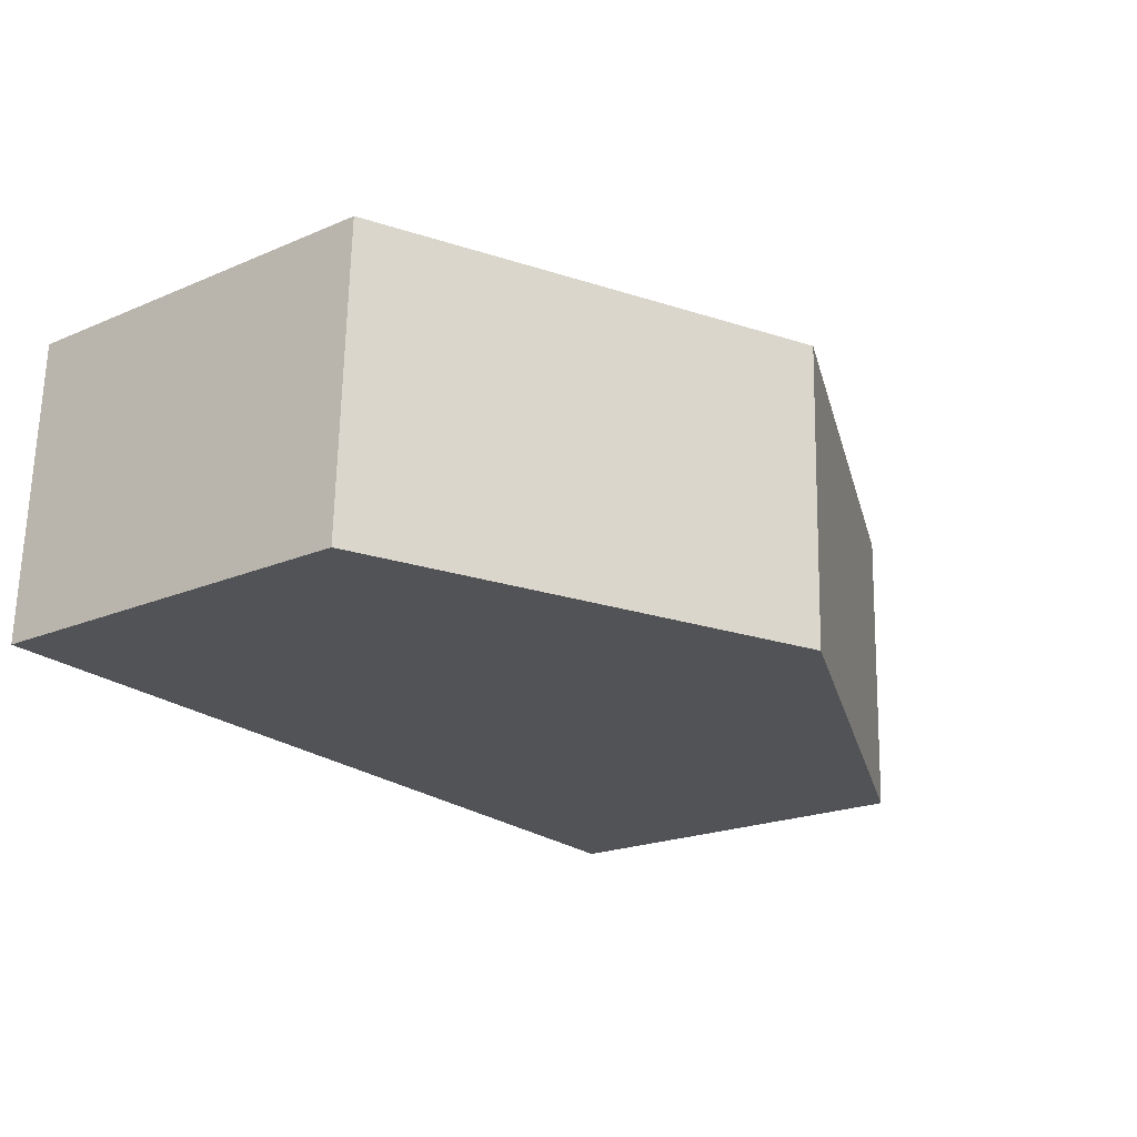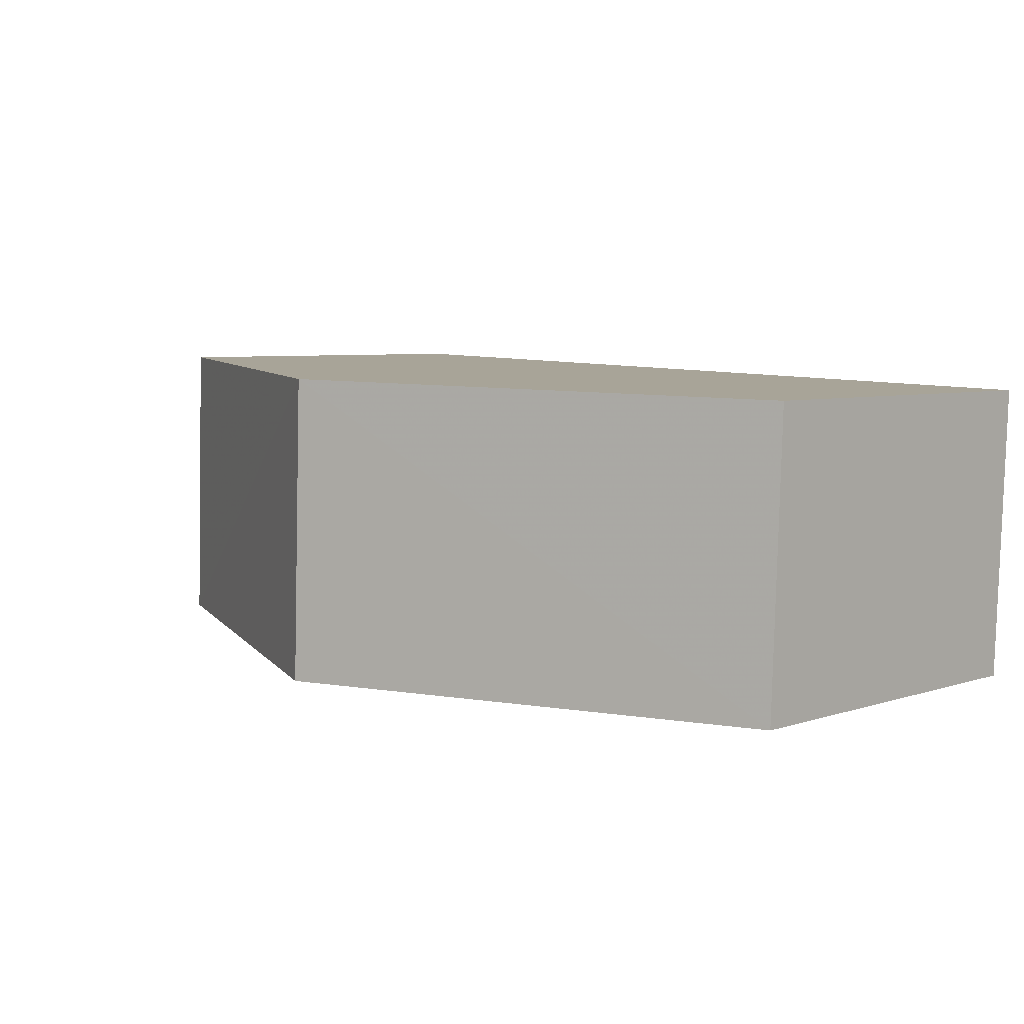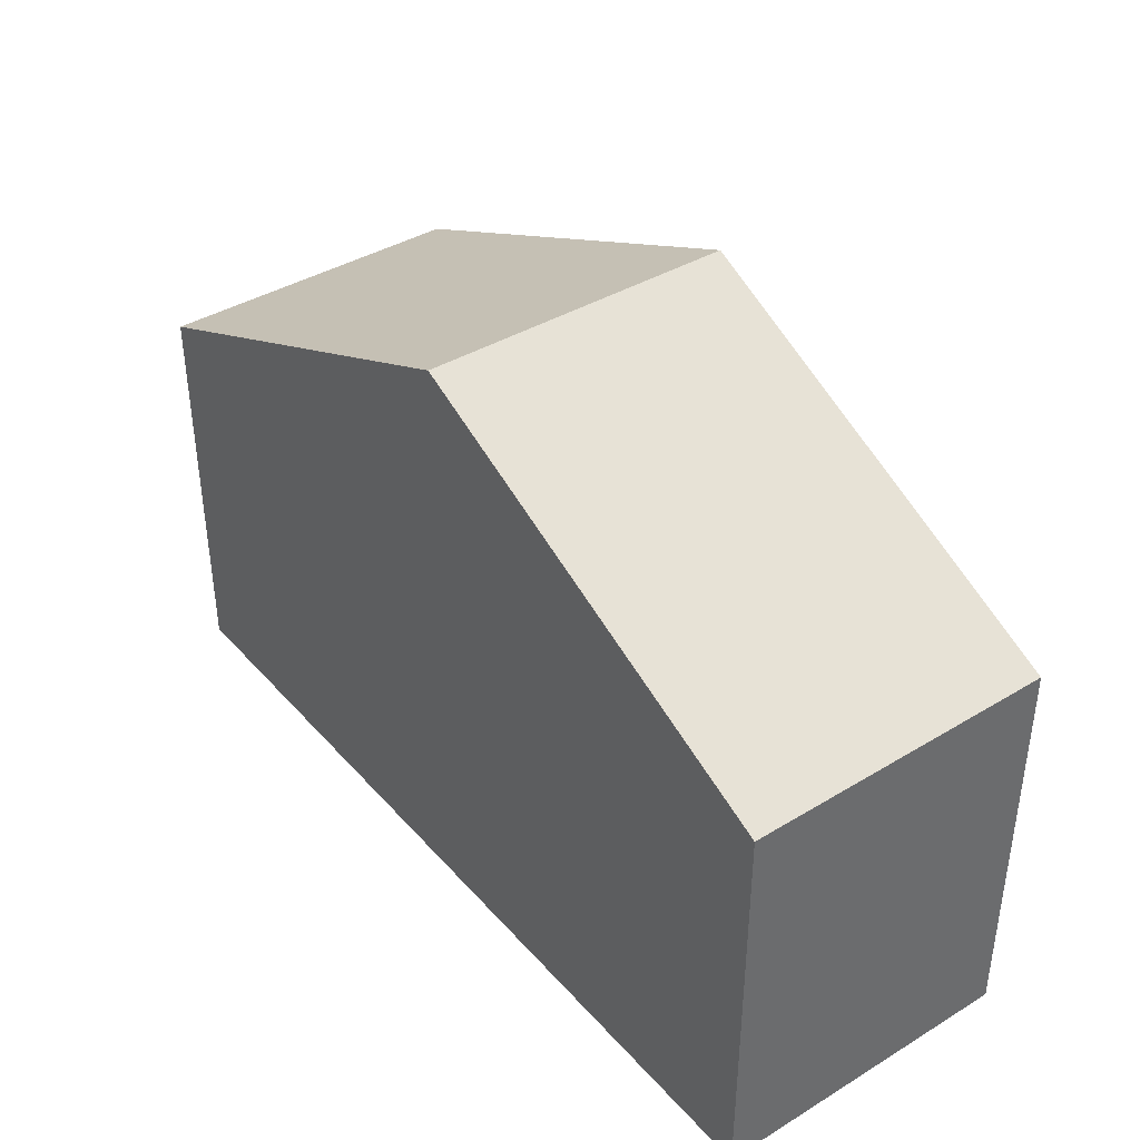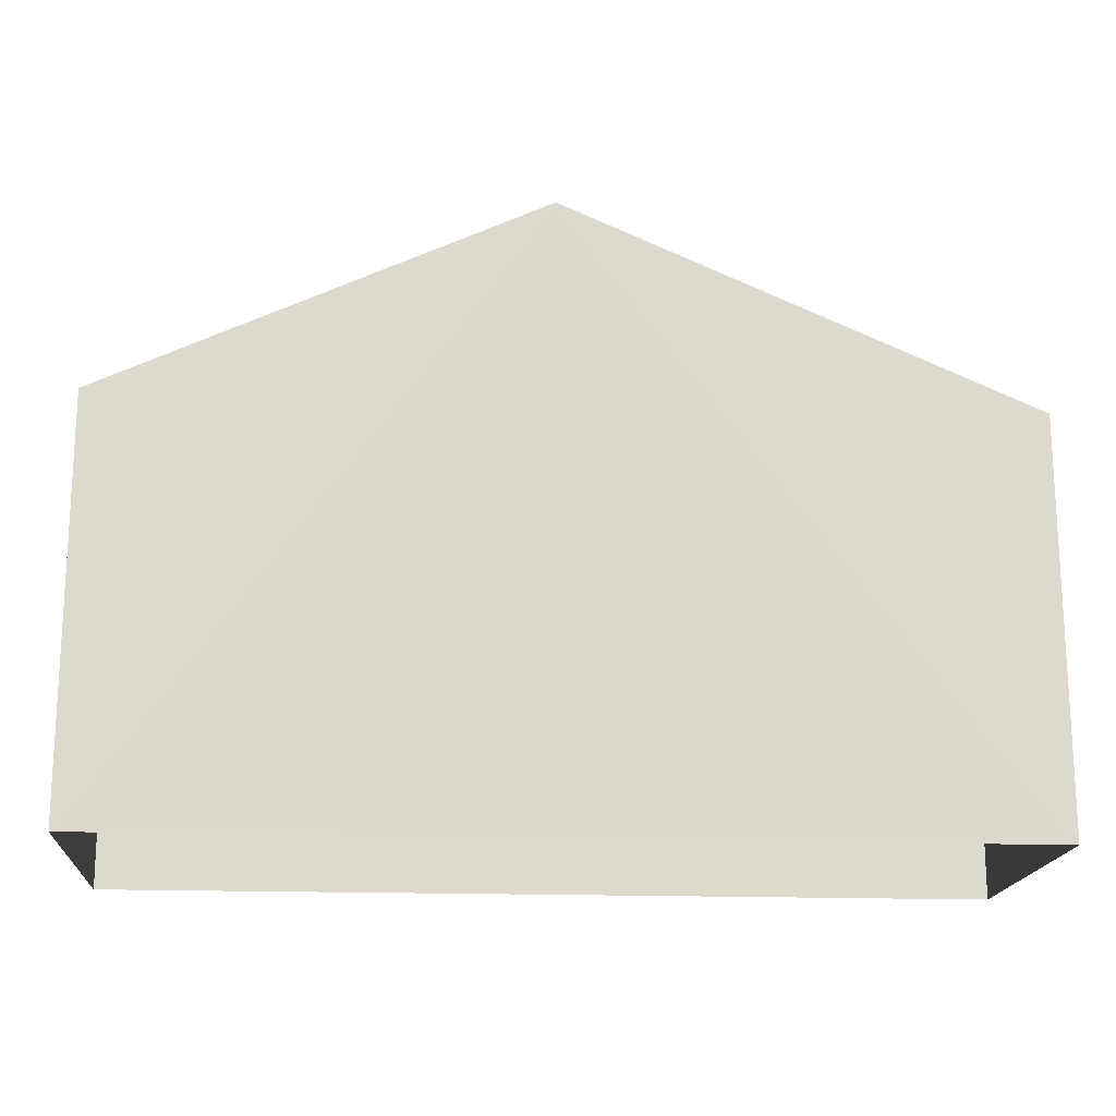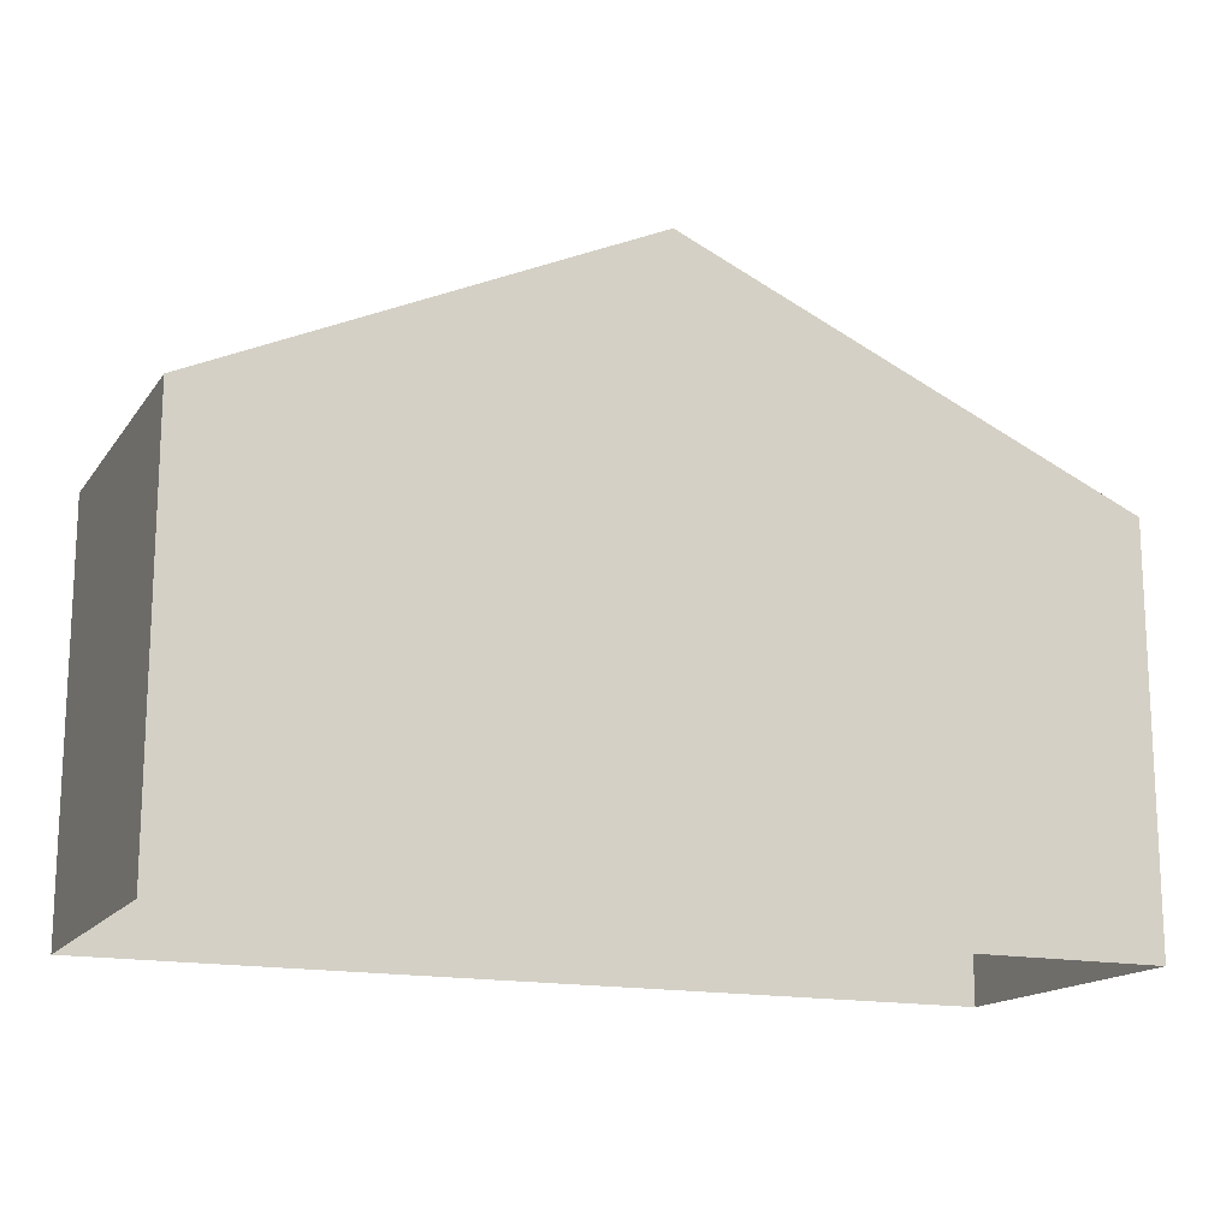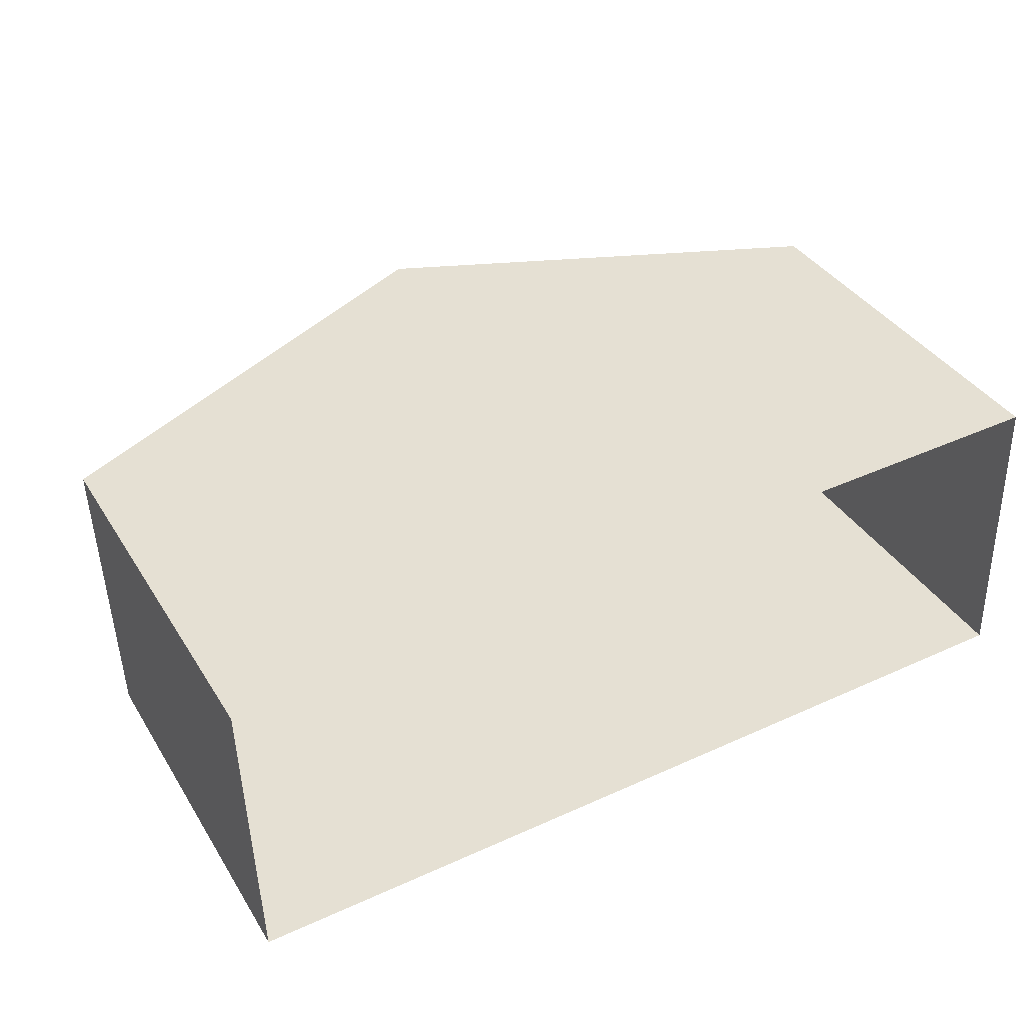
<metadata>
{"format":"obj","ext":"obj","renderer":"f3d","projection":"perspective","resolution":1024,"background":"white","views":[{"elev":-20.8,"azim":-52.5,"up":"+Y"},{"elev":5.5,"azim":44.2,"up":"+Y"},{"elev":39.6,"azim":-128.8,"up":"+Z"},{"elev":-17.3,"azim":-6.1,"up":"+Z"},{"elev":-15.8,"azim":-25.4,"up":"+Z"},{"elev":38.0,"azim":151.5,"up":"+Y"}]}
</metadata>
<code>
v -3.724e+05 -1.039e+05 30.28
v -3.724e+05 -1.039e+05 30.28
v -3.724e+05 -1.039e+05 30.28
v -3.724e+05 -1.039e+05 30.28
v -3.724e+05 -1.039e+05 36.4
v -3.724e+05 -1.039e+05 36.4
v -3.724e+05 -1.039e+05 39.43
v -3.724e+05 -1.039e+05 39.43
v -3.724e+05 -1.039e+05 36.4
v -3.724e+05 -1.039e+05 36.4
f 1 2 3
f 4 1 3
f 5 6 7
f 8 5 7
f 7 9 8
f 7 10 9
f 9 1 8
f 1 4 8
f 4 5 8
f 10 2 1
f 9 10 1
f 6 3 7
f 3 2 7
f 2 10 7
f 6 4 3
f 6 5 4

</code>
